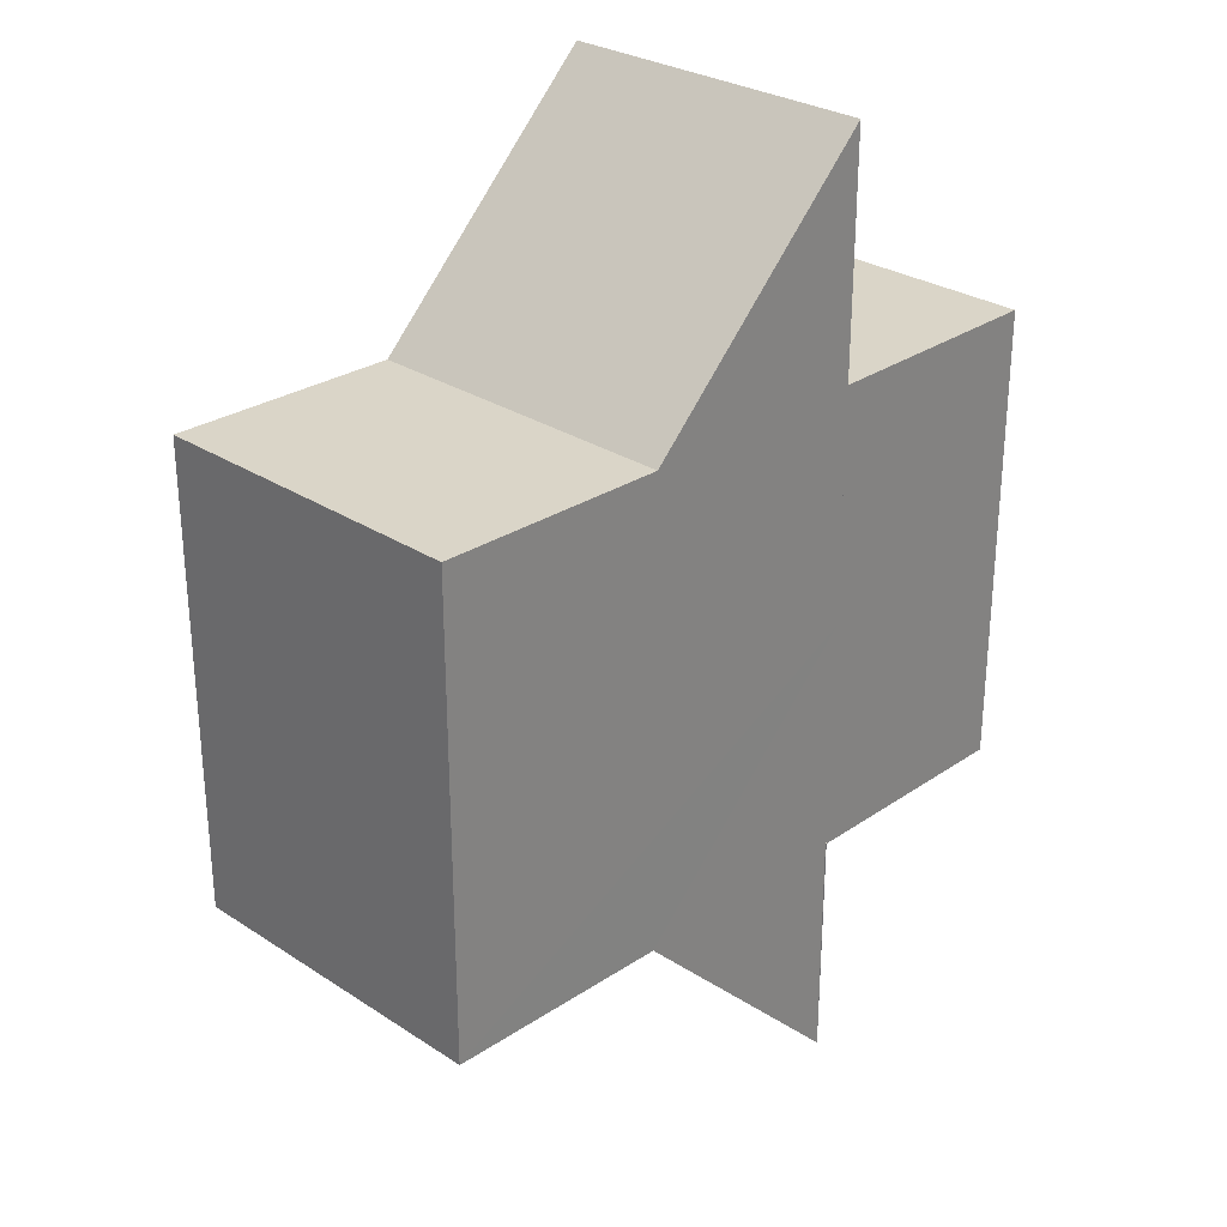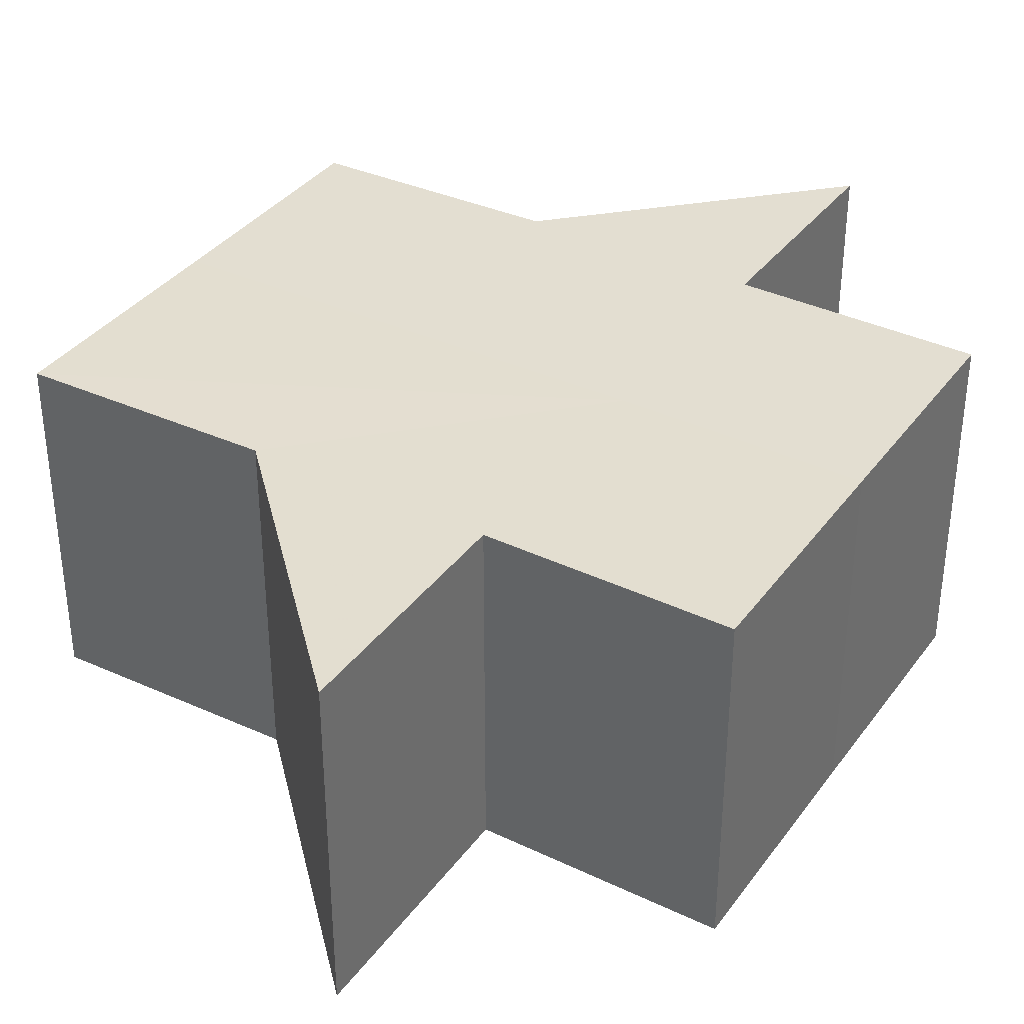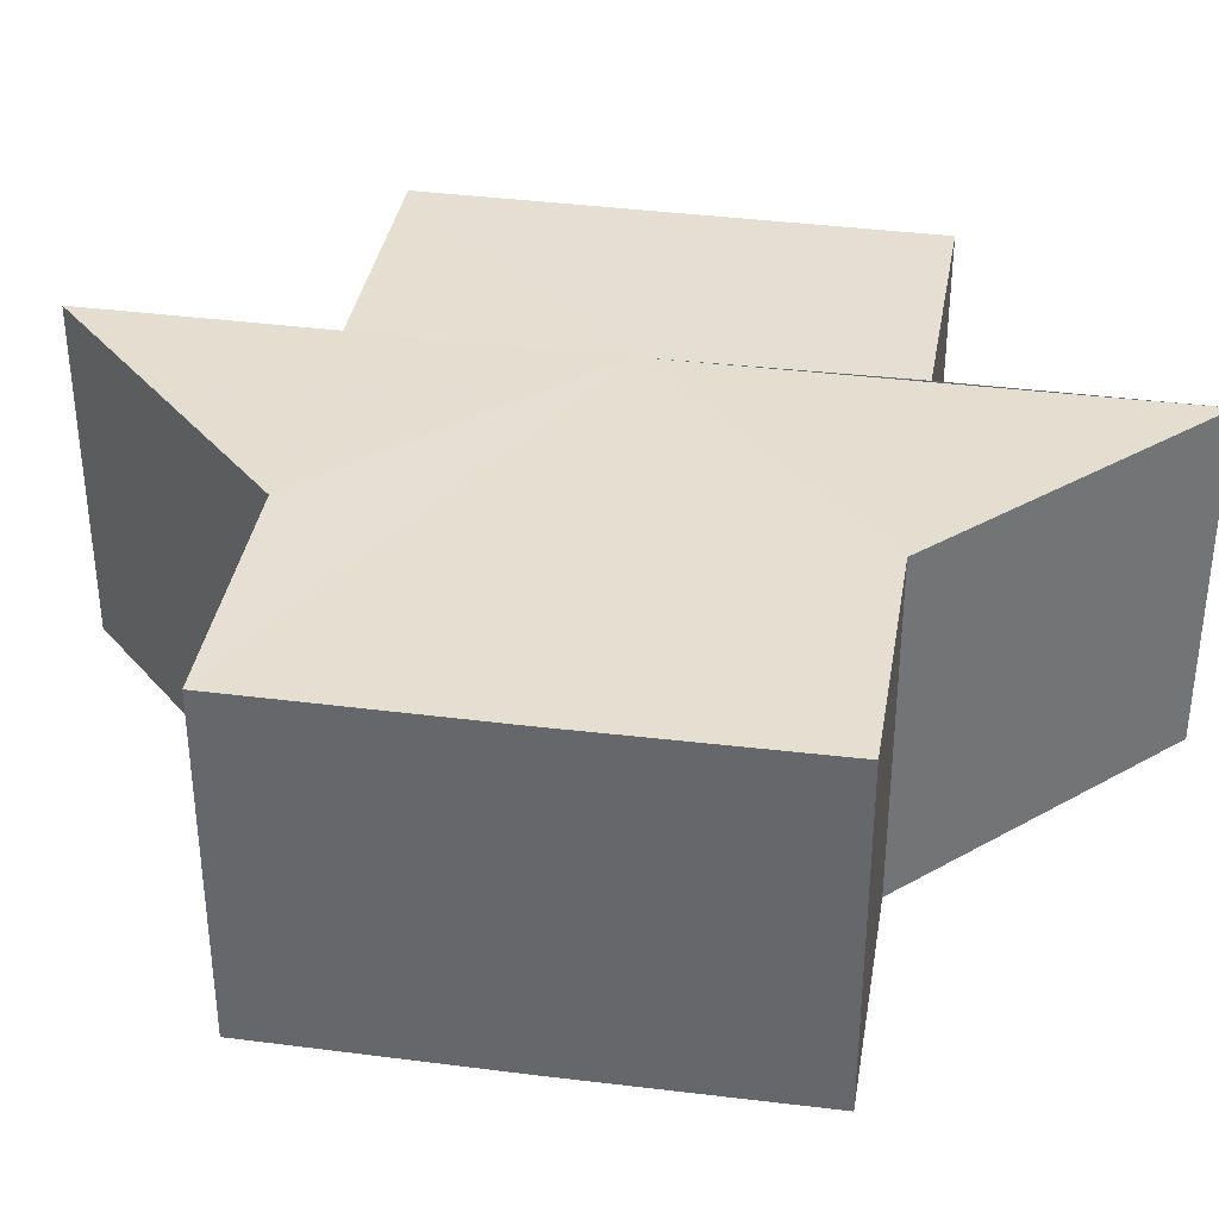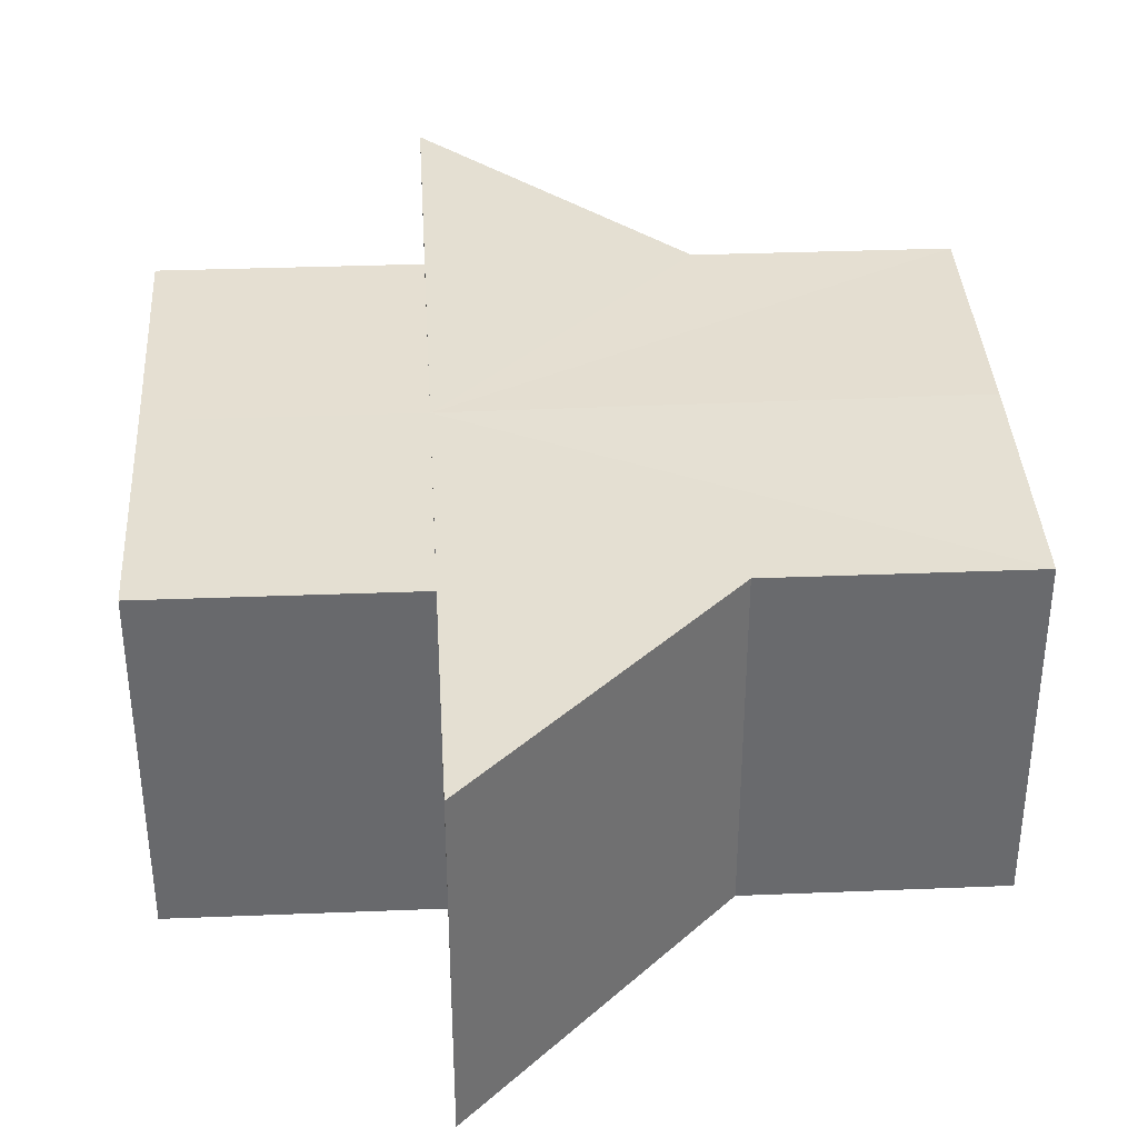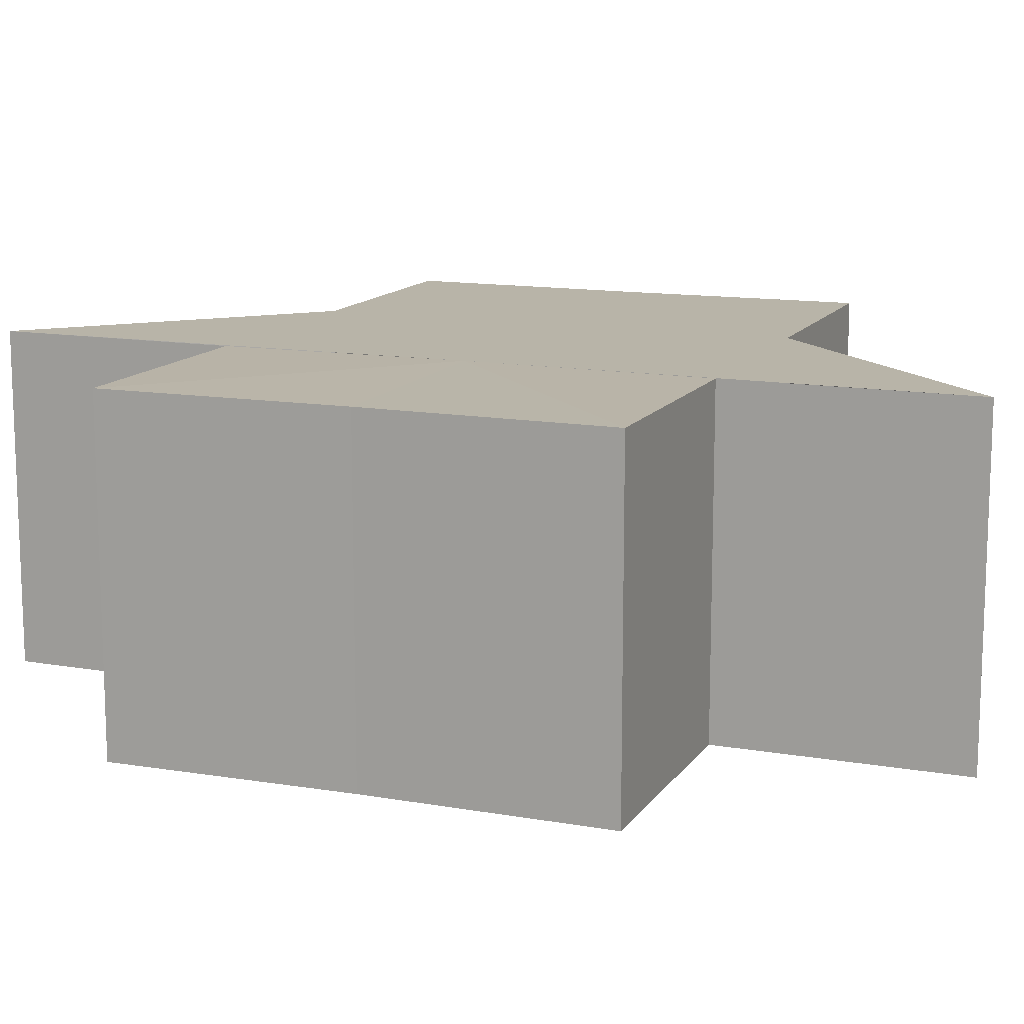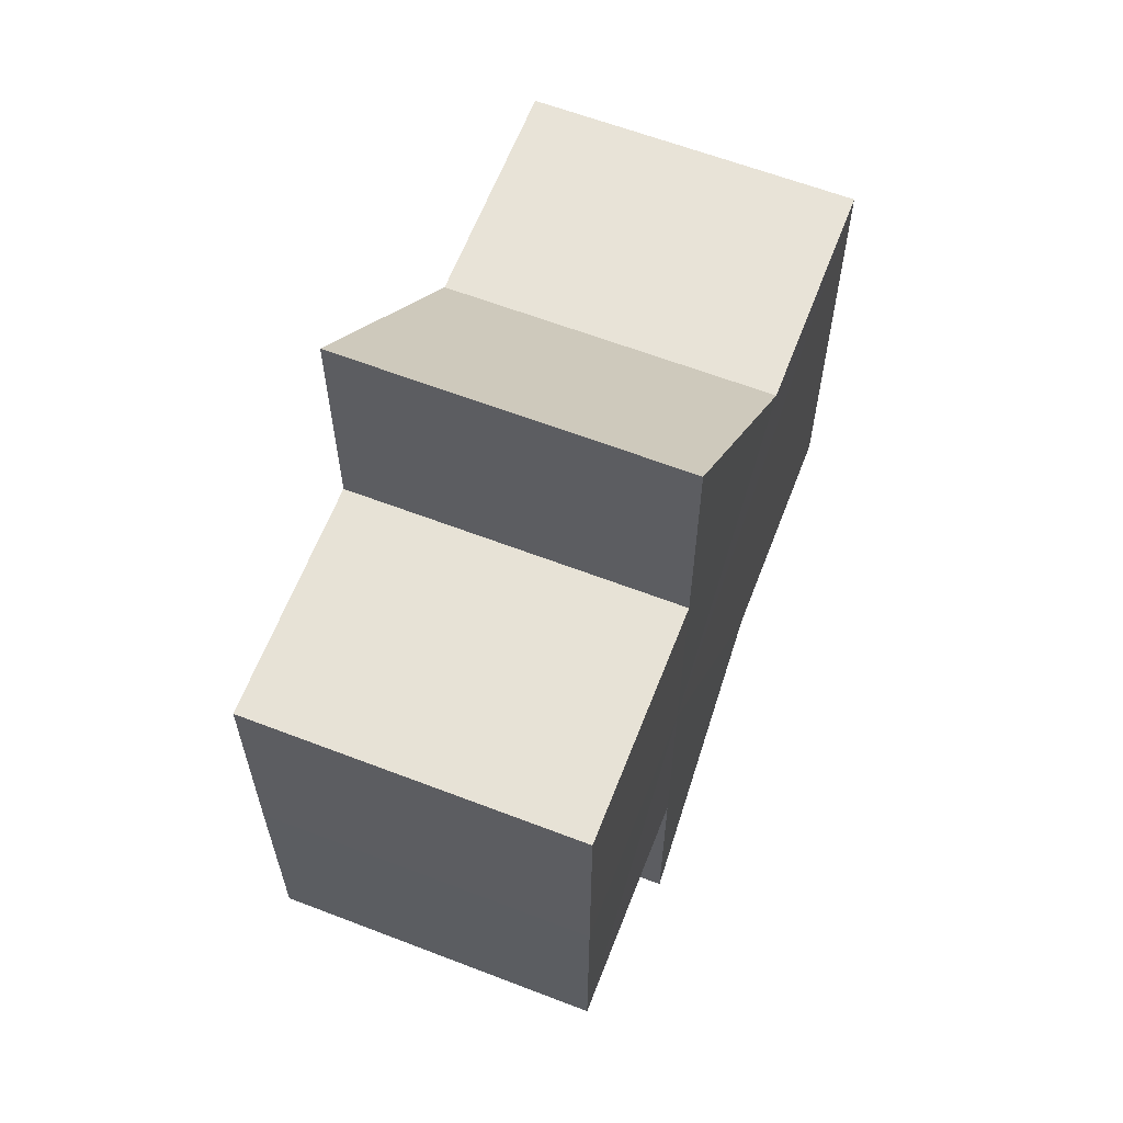
<metadata>
{"format":"obj","ext":"obj","renderer":"f3d","projection":"perspective","resolution":1024,"background":"white","views":[{"elev":28.7,"azim":-45.5,"up":"+Y"},{"elev":35.9,"azim":31.5,"up":"+Z"},{"elev":36.8,"azim":-80.6,"up":"+Z"},{"elev":37.3,"azim":176.6,"up":"+Z"},{"elev":13.1,"azim":111.6,"up":"+Z"},{"elev":62.5,"azim":111.3,"up":"+Y"}]}
</metadata>
<code>
o 620
v 2174 1903 17.39
v 2174 1903 17.39
v 2174 1903 17.37
v 2174 1903 17.39
v 2174 1903 17.37
v 2174 1903 17.39
v 2174 1903 17.37
v 2174 1903 17.39
v 2174 1903 17.37
v 2174 1903 17.39
v 2174 1903 17.39
v 2174 1903 17.39
v 2174 1903 17.37
v 2174 1903 17.37
v 2174 1903 17.39
v 2174 1903 17.39
v 2174 1903 17.39
v 2174 1903 17.37
v 2174 1903 17.37
v 2174 1903 17.39
v 2174 1903 17.39
v 2174 1903 17.39
v 2174 1903 17.37
v 2174 1903 17.37
v 2174 1903 17.37
v 2174 1903 17.37
v 2174 1903 17.37
v 2174 1903 17.37
v 2174 1903 17.37
v 2174 1903 17.37
v 2174 1903 17.37
v 2174 1903 17.37
v 2174 1903 17.37
v 2174 1903 17.37
v 2174 1903 17.37
v 2174 1903 17.37
v 2174 1903 17.37
v 2174 1903 17.39
v 2174 1903 17.39
v 2174 1903 17.39
v 2174 1903 17.39
v 2174 1903 17.37
v 2174 1903 17.37
v 2174 1903 17.39
v 2174 1903 17.39
v 2174 1903 17.39
v 2174 1903 17.37
v 2174 1903 17.37
v 2174 1903 17.37
v 2174 1903 17.39
v 2174 1903 17.37
v 2174 1903 17.39
v 2174 1903 17.39
v 2174 1903 17.39
v 2174 1903 17.39
v 2174 1903 17.37
v 2174 1903 17.39
v 2174 1903 17.39
v 2174 1903 17.39
v 2174 1903 17.37
v 2174 1903 17.37
v 2174 1903 17.37
v 2174 1903 17.37
v 2174 1903 17.39
v 2174 1903 17.39
v 2174 1903 17.39
v 2174 1903 17.39
v 2174 1903 17.37
v 2174 1903 17.39
v 2174 1903 17.39
v 2174 1903 17.37
v 2174 1903 17.39
v 2174 1903 17.39
v 2174 1903 17.37
f 1 2 3
f 4 1 5
f 5 6 7
f 7 8 9
f 10 8 11
f 10 12 8
f 13 12 14
f 15 16 13
f 10 11 17
f 18 17 19
f 20 21 18
f 10 17 22
f 23 22 24
f 25 24 26
f 25 26 27
f 25 27 28
f 25 28 29
f 25 30 31
f 25 32 30
f 25 33 32
f 25 34 33
f 25 35 34
f 25 36 35
f 37 38 36
f 10 39 38
f 10 40 39
f 10 41 40
f 42 40 43
f 10 44 41
f 10 45 44
f 10 46 45
f 47 44 48
f 49 50 42
f 51 52 47
f 53 54 49
f 54 55 56
f 57 58 51
f 58 59 60
f 61 46 62
f 63 64 61
f 65 66 63
f 66 67 68
f 69 70 71
f 72 73 74

</code>
